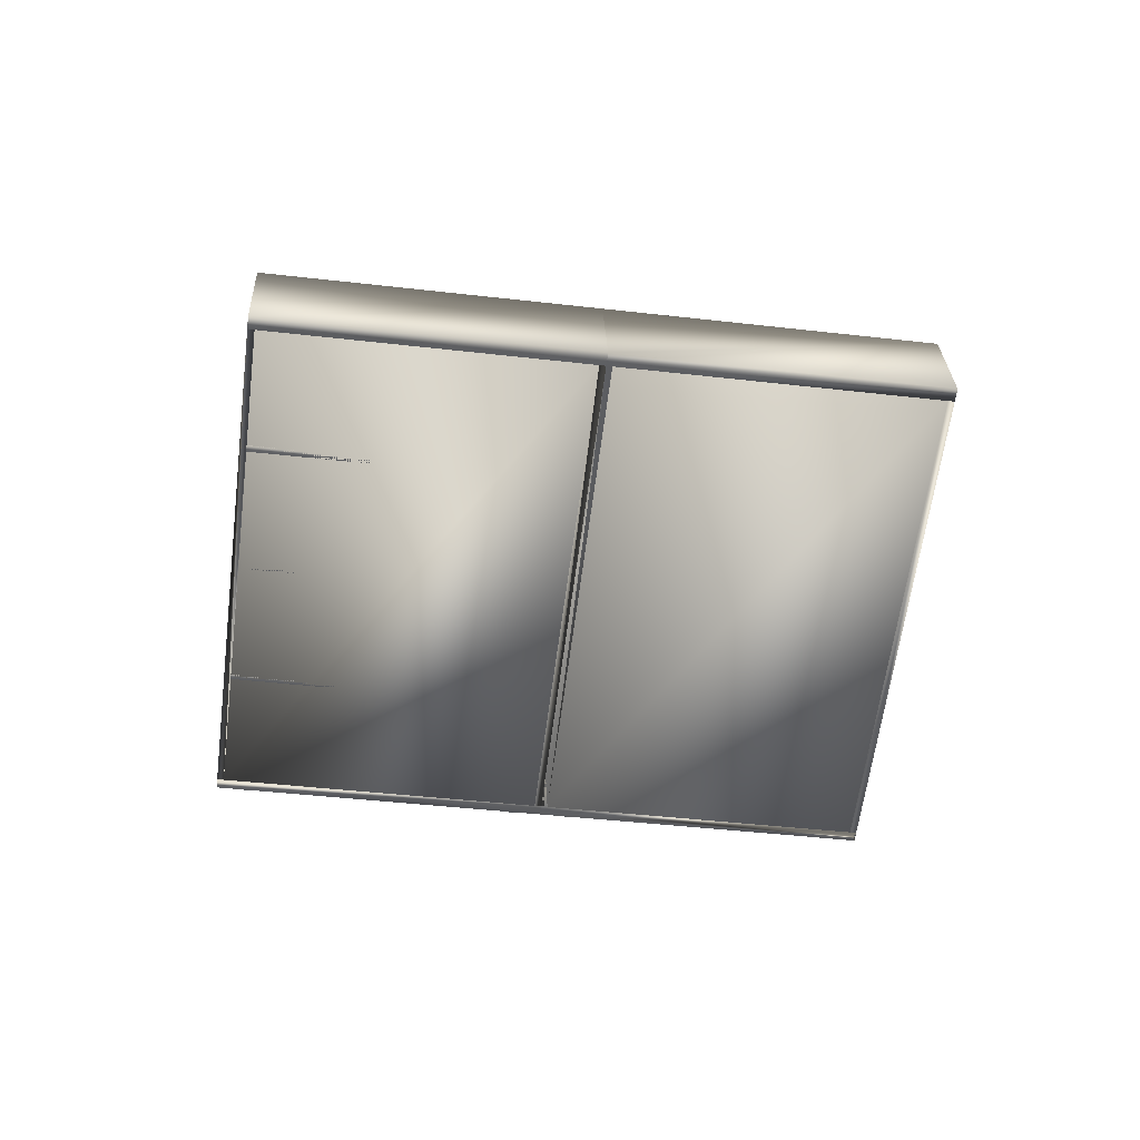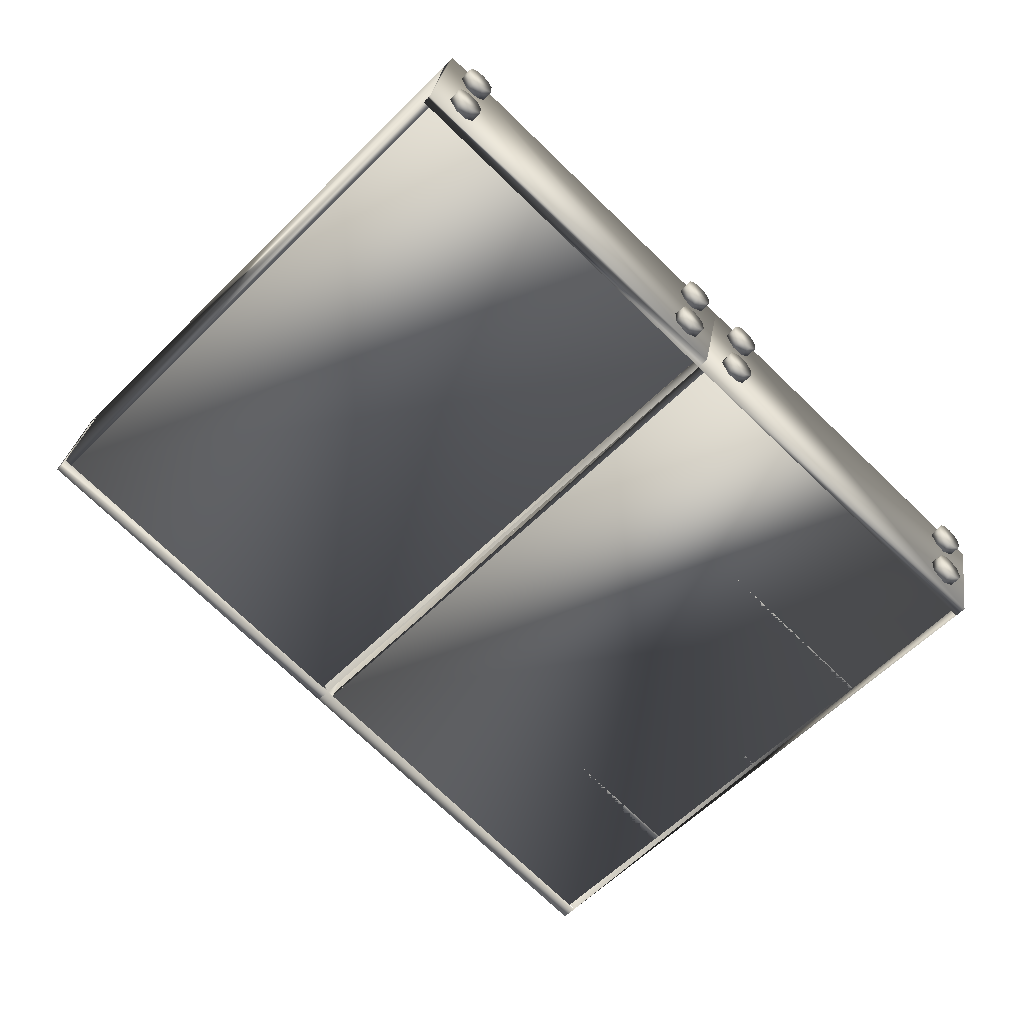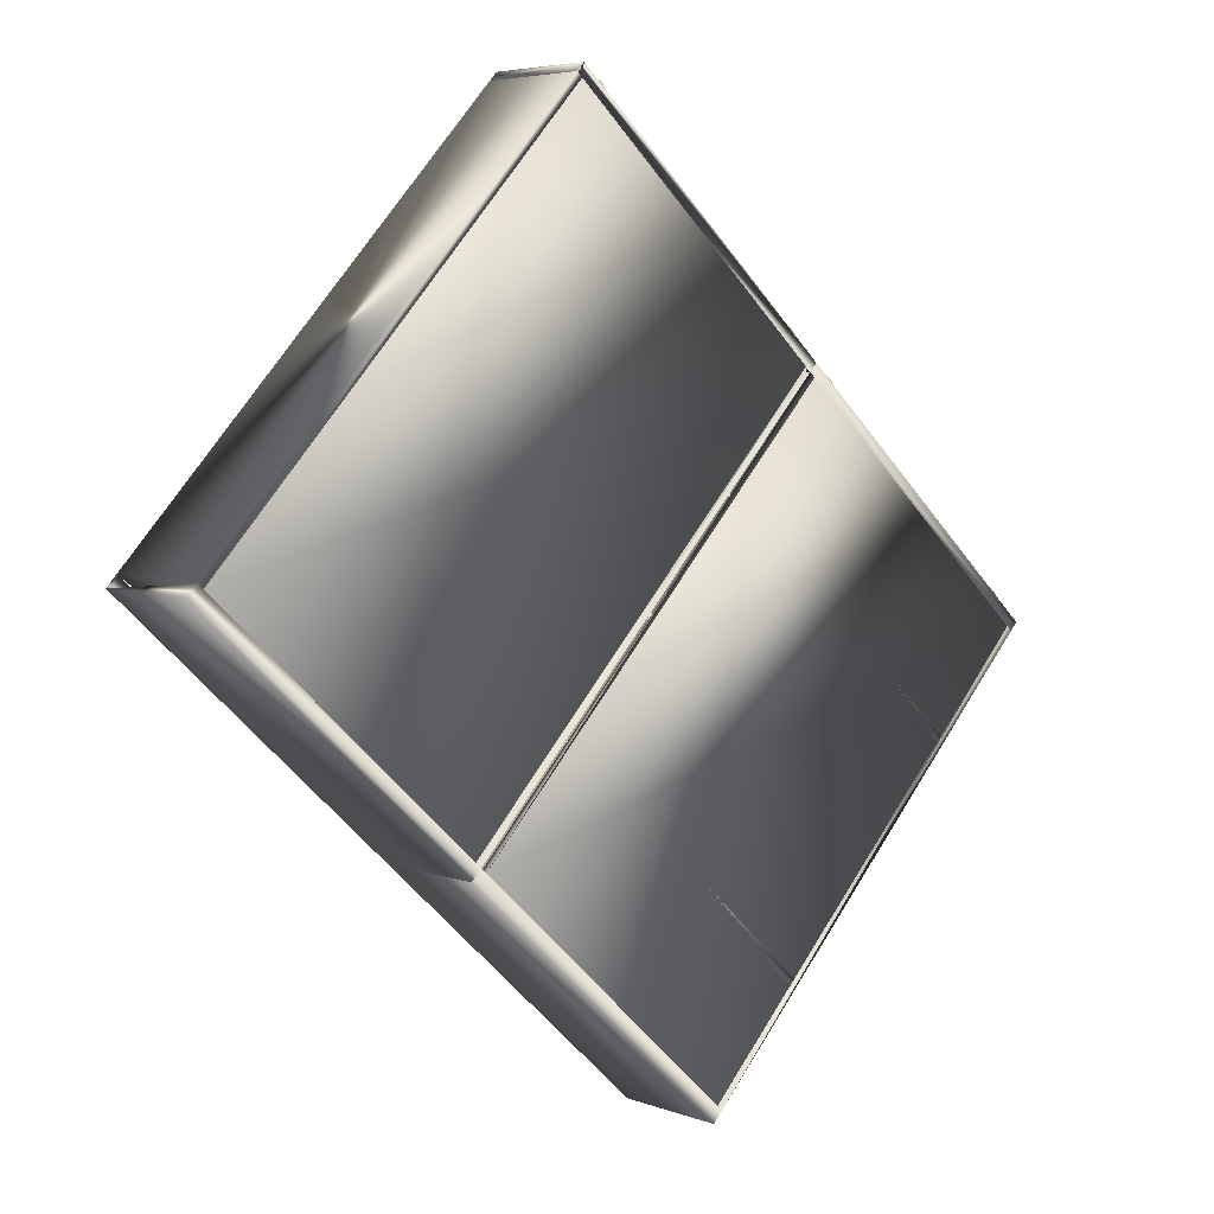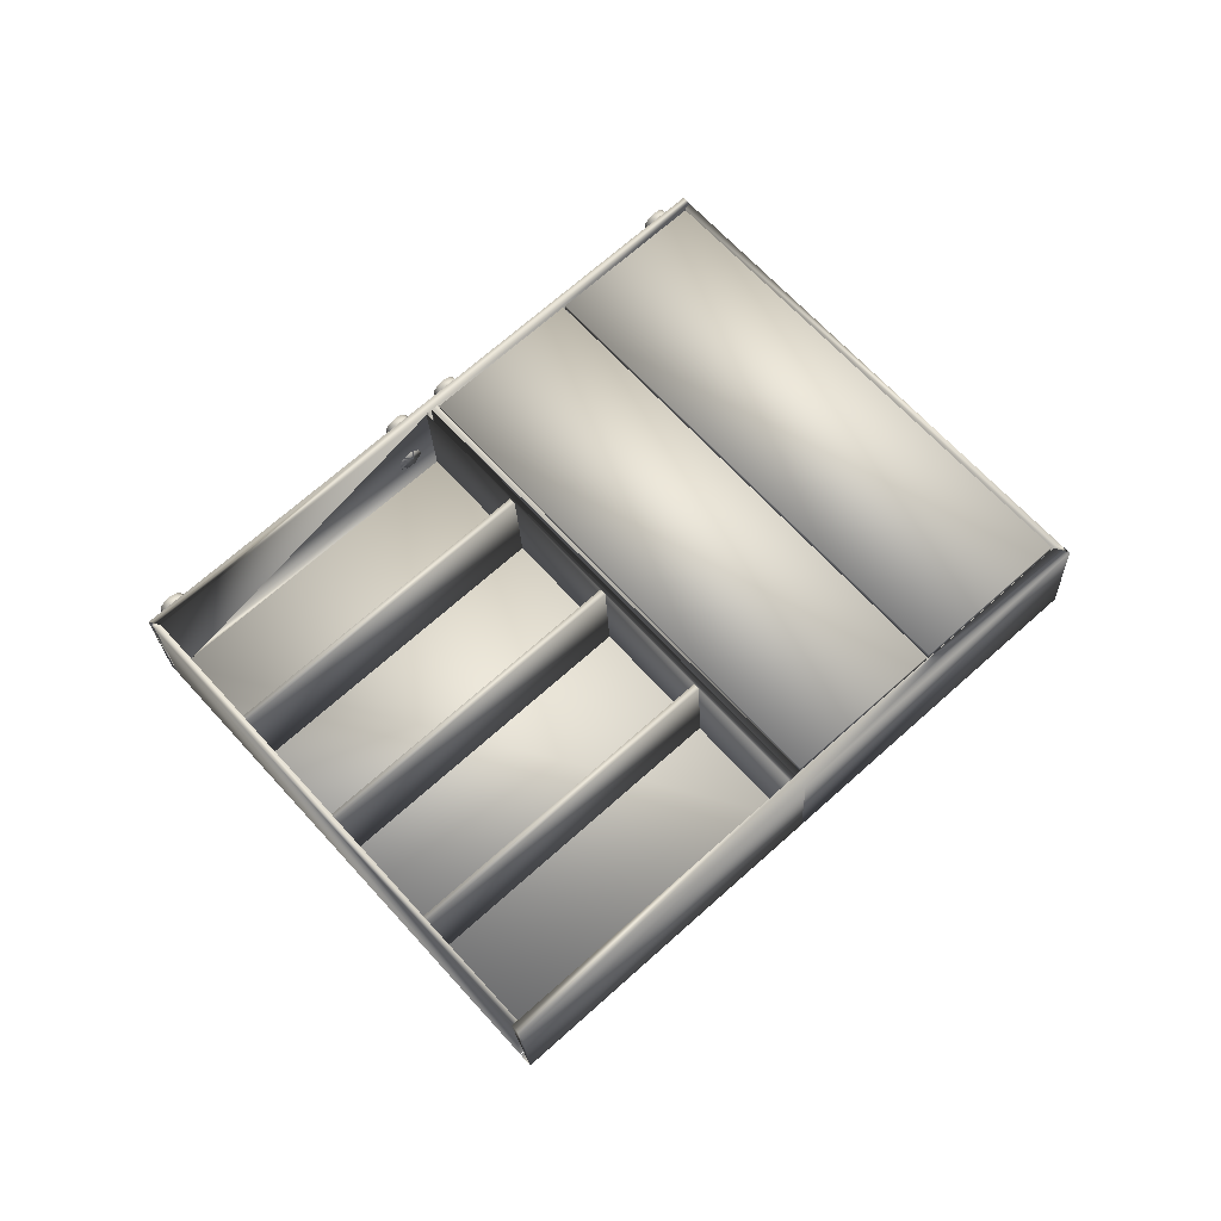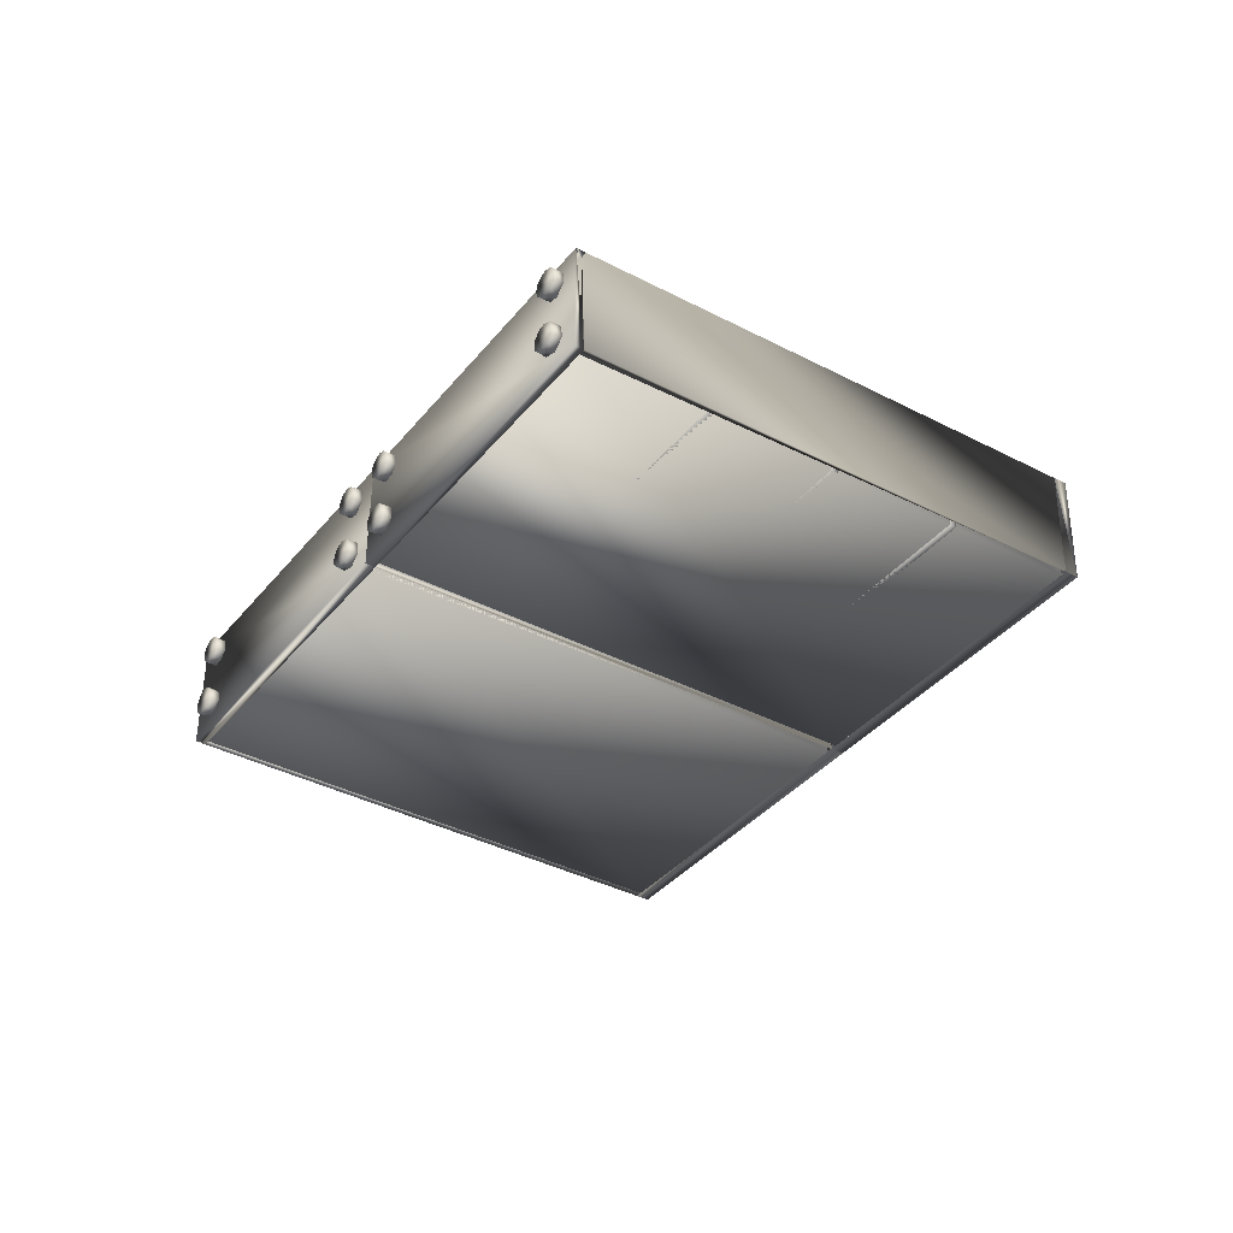
<metadata>
{"format":"obj","ext":"obj","renderer":"f3d","projection":"perspective","resolution":1024,"background":"white","views":[{"elev":-60.5,"azim":36.1,"up":"+Z"},{"elev":27.9,"azim":-173.7,"up":"+Y"},{"elev":6.2,"azim":137.6,"up":"+Y"},{"elev":65.9,"azim":1.6,"up":"+Z"},{"elev":-39.3,"azim":-80.2,"up":"+Z"}]}
</metadata>
<code>
v -0.7582 -0.08933 -0.1906
v -0.7673 -0.09313 0.05361
v -0.7424 -0.106 -0.1902
v -0.7516 -0.1098 0.05394
v 0.04514 -0.9376 -0.1737
v 0.03601 -0.9414 0.07046
v 0.06614 -0.9598 -0.1733
v 0.05701 -0.9636 0.0709
v -0.7405 -0.09926 0.05452
v 0.04708 -0.9309 0.07104
v -0.5397 -0.2978 -0.1856
v -0.5488 -0.3016 0.05854
v -0.3402 -0.5085 -0.1814
v -0.3493 -0.5123 0.06272
v -0.1407 -0.7192 -0.1773
v -0.1498 -0.723 0.06691
v -0.7313 -0.09546 -0.1896
v -0.5383 -0.3127 0.05876
v -0.5292 -0.3089 -0.1854
v -0.3388 -0.5234 0.06295
v -0.3297 -0.5196 -0.1812
v -0.1393 -0.7341 0.06713
v -0.1302 -0.7303 -0.177
v 0.05622 -0.9271 -0.1731
v -0.008056 0.2062 -0.1579
v 0.002446 0.1951 -0.1577
v 0.1915 -0.004487 -0.1537
v 0.202 -0.01558 -0.1535
v 0.391 -0.2152 -0.1495
v 0.4015 -0.2263 -0.1493
v -0.01719 0.2024 0.08627
v -0.006688 0.1913 0.08649
v 0.1823 -0.008286 0.09045
v 0.1928 -0.01937 0.09067
v 0.3818 -0.219 0.09463
v 0.3923 -0.2301 0.09486
v -0.1997 0.4086 -0.1619
v 0.5879 -0.4231 -0.1454
v -0.2088 0.4048 0.08225
v 0.5787 -0.4269 0.09877
v -0.2044 0.4357 -0.1617
v -0.1886 0.4191 -0.1613
v -0.2044 0.4357 -0.1617
v 0.5989 -0.4126 -0.1448
v 0.6199 -0.4348 -0.1444
v -0.2135 0.4319 0.08249
v -0.1978 0.4153 0.08282
v 0.5898 -0.4164 0.09934
v 0.6108 -0.4386 0.09978
v 0.6199 -0.4348 -0.1444
v -0.1867 0.4258 0.0834
v 0.6009 -0.4059 0.09992
v -0.1775 0.4296 -0.1608
v 0.61 -0.4021 -0.1442
v -0.1817 0.4245 0.08346
v 0.5999 -0.4009 0.09986
v -0.1812 0.4248 0.0682
v 0.6005 -0.4006 0.0846
v 0.08068 0.673 0.08186
v 0.08011 0.6728 0.09712
v 0.8623 -0.1524 0.09825
v 0.8618 -0.1526 0.1135
v 0.08467 0.6768 0.08206
v 0.0841 0.6765 0.09733
v 0.8663 -0.1486 0.09846
v 0.8658 -0.1489 0.1137
v 0.3465 0.925 0.09572
v 0.3459 0.9248 0.111
v 1.128 0.09961 0.1121
v 1.128 0.09937 0.1274
v 0.3541 0.9336 -0.133
v 1.142 0.1019 -0.1165
v 0.345 0.9298 0.1111
v 1.133 0.09814 0.1276
v 0.3494 0.9607 -0.1328
v 0.3652 0.9441 -0.1325
v 0.3403 0.9569 0.1114
v 0.3561 0.9403 0.1117
v 1.144 0.1086 0.1282
v 1.165 0.08647 0.1287
v 1.153 0.1124 -0.1159
v 1.174 0.09026 -0.1155
v -0.7319 -0.0957 -0.1744
v 0.05565 -0.9273 -0.1579
v -0.1997 0.4086 -0.1619
v 0.5879 -0.4231 -0.1454
v -0.2003 0.4083 -0.1467
v 0.5873 -0.4233 -0.1301
v -0.1781 0.4293 -0.1455
v 0.6094 -0.4023 -0.129
v 0.3541 0.9336 -0.133
v 1.142 0.1019 -0.1165
v 0.3535 0.9333 -0.1178
v 1.141 0.1017 -0.1013
v -0.7485 -0.04739 -0.1284
v -0.7537 -0.04953 0.008953
v -0.7319 -0.0634 -0.1377
v -0.737 -0.06554 -0.000319
v -0.745 -0.04434 -0.1435
v -0.7513 -0.04695 0.02437
v -0.7355 -0.06359 0.0247
v -0.7501 -0.04648 -0.006153
v -0.7283 -0.05935 -0.1068
v -0.7427 -0.04197 -0.1058
v -0.7365 -0.03648 -0.1542
v -0.7416 -0.03862 -0.0169
v -0.7436 -0.03944 0.03596
v -0.7239 -0.05225 0.0399
v -0.7194 -0.04921 -0.02046
v -0.7142 -0.04707 -0.1578
v -0.7252 -0.02592 -0.1578
v -0.7275 -0.02687 -0.09672
v -0.7304 -0.02805 -0.02041
v -0.7326 -0.029 0.04063
v -0.707 -0.03898 -0.09601
v -0.7163 -0.0163 -0.1002
v -0.7143 -0.01548 -0.1531
v -0.7194 -0.01762 -0.01575
v -0.7214 -0.01844 0.03712
v -0.7037 -0.03425 -0.01542
v -0.7014 -0.03106 0.03449
v -0.693 -0.0267 -0.147
v -0.7129 -0.01058 0.02637
v -0.7066 -0.007967 -0.1415
v -0.7078 -0.008442 -0.111
v -0.7117 -0.0101 -0.004152
v -0.6893 -0.02265 -0.1162
v -0.7042 -0.005391 -0.1261
v -0.7094 -0.007527 0.01126
v -0.6933 -0.02397 0.005023
v -0.2987 0.3811 0.02494
v -0.2936 0.3832 -0.1124
v -0.2778 0.3671 -0.114
v -0.2829 0.365 0.02337
v -0.292 0.3857 -0.0893
v -0.2971 0.3836 0.04805
v -0.2814 0.3669 0.04838
v -0.2742 0.3712 -0.08309
v -0.2823 0.394 -0.1306
v -0.2875 0.3919 0.006777
v -0.2666 0.3774 -0.1302
v -0.2717 0.3753 0.007107
v -0.2843 0.3932 -0.0777
v -0.2894 0.3911 0.05964
v -0.2697 0.3783 0.06359
v -0.2785 0.4015 0.06431
v -0.2711 0.4046 -0.1341
v -0.2529 0.3915 -0.07233
v -0.2704 0.4075 0.003931
v -0.267 0.4092 -0.07326
v -0.2535 0.3924 0.004656
v -0.2484 0.3946 -0.1327
v -0.2602 0.415 -0.1294
v -0.2673 0.4121 0.0608
v -0.2472 0.3995 0.05817
v -0.2576 0.4204 0.01953
v -0.2588 0.4199 0.05005
v -0.2525 0.4226 -0.1178
v -0.2536 0.4221 -0.08729
v -0.2379 0.4054 -0.08696
v -0.2501 0.4251 -0.1024
v -0.2552 0.423 0.03495
v -0.234 0.4087 -0.1086
v -0.2391 0.4065 0.02871
v -0.1947 0.4776 -0.09951
v -0.1999 0.4755 0.03783
v -0.1781 0.4616 -0.1088
v -0.1832 0.4595 0.02856
v -0.1975 0.4781 0.05325
v -0.1912 0.4807 -0.1146
v -0.1963 0.4785 0.02273
v -0.1796 0.4635 0.05946
v -0.1745 0.4657 -0.07789
v -0.1889 0.483 -0.07692
v -0.1898 0.4856 0.06484
v -0.1878 0.4864 0.01198
v -0.1827 0.4885 -0.1254
v -0.1656 0.4758 0.008424
v -0.1604 0.478 -0.1289
v -0.1766 0.497 0.008469
v -0.1788 0.496 0.06951
v -0.1631 0.4794 0.06984
v -0.1737 0.4982 -0.06784
v -0.1714 0.4991 -0.1289
v -0.1532 0.486 -0.06713
v -0.1625 0.5087 -0.07135
v -0.1656 0.5074 0.01313
v -0.1676 0.5066 0.066
v -0.1499 0.4908 0.01346
v -0.1605 0.5095 -0.1242
v -0.1476 0.494 0.06337
v -0.1391 0.4983 -0.1182
v -0.1591 0.5144 0.05525
v -0.1579 0.5149 0.02473
v -0.1539 0.5166 -0.0821
v -0.1528 0.5171 -0.1126
v -0.1355 0.5024 -0.08727
v -0.1555 0.5175 0.04014
v -0.1504 0.5196 -0.0972
v -0.1395 0.5011 0.0339
v 0.2551 0.9061 0.05382
v 0.2602 0.9083 -0.08353
v 0.276 0.8921 -0.0851
v 0.2709 0.89 0.05225
v 0.2618 0.9107 -0.06041
v 0.2776 0.8941 -0.06008
v 0.2567 0.9086 0.07693
v 0.2724 0.892 0.07726
v 0.2715 0.9191 -0.1017
v 0.2872 0.9024 -0.1014
v 0.2663 0.9169 0.03566
v 0.2821 0.9003 0.03599
v 0.2644 0.9161 0.08853
v 0.2695 0.9182 -0.04882
v 0.2841 0.9033 0.09247
v 0.2892 0.9054 -0.04488
v 0.2753 0.9265 0.09319
v 0.2827 0.9296 -0.1052
v 0.2804 0.9287 -0.04415
v 0.2834 0.9325 0.03281
v 0.3003 0.9175 0.03354
v 0.3054 0.9196 -0.1038
v 0.2916 0.9392 -0.04766
v 0.2865 0.9371 0.08968
v 0.2936 0.9401 -0.1005
v 0.3066 0.9245 0.08705
v 0.3117 0.9266 -0.05029
v 0.295 0.945 0.07893
v 0.2962 0.9454 0.04841
v 0.3013 0.9476 -0.08894
v 0.3002 0.9471 -0.05841
v 0.3037 0.9502 -0.07352
v 0.2986 0.948 0.06383
v 0.3198 0.9337 -0.07976
v 0.3147 0.9316 0.05759
f 47 4 3
f 2 1 3
f 46 2 4
f 47 46 4
f 1 41 42
f 3 1 42
f 46 41 1
f 2 46 1
f 10 9 24
f 17 24 9
f 24 6 10
f 10 6 4
f 4 9 10
f 9 3 17
f 17 3 5
f 5 3 4
f 5 4 6
f 7 49 8
f 7 50 49
f 8 6 7
f 48 6 8
f 48 8 49
f 44 49 50
f 5 44 50
f 7 5 50
f 6 48 5
f 44 38 40
f 40 39 48
f 39 37 47
f 37 38 42
f 38 37 39
f 38 39 40
f 32 18 19
f 26 32 19
f 12 11 19
f 18 12 19
f 31 12 18
f 32 31 18
f 25 31 32
f 26 25 32
f 11 25 26
f 19 11 26
f 31 25 11
f 12 31 11
f 34 20 21
f 28 34 21
f 14 13 21
f 20 14 21
f 33 14 20
f 34 33 20
f 27 33 34
f 28 27 34
f 13 27 28
f 21 13 28
f 33 27 13
f 14 33 13
f 36 22 23
f 30 36 23
f 16 15 23
f 22 16 23
f 35 16 22
f 36 35 22
f 29 35 36
f 30 29 36
f 15 29 30
f 23 15 30
f 35 29 15
f 16 35 15
f 42 78 47
f 76 78 42
f 43 42 46
f 77 46 47
f 78 77 47
f 75 77 78
f 43 75 76
f 43 76 42
f 77 75 43
f 46 77 43
f 51 52 54
f 53 51 54
f 52 48 54
f 51 47 52
f 53 42 51
f 44 42 47
f 44 47 48
f 45 80 49
f 80 45 82
f 79 48 49
f 80 79 49
f 82 81 80
f 44 81 82
f 82 45 44
f 79 81 44
f 78 81 79
f 76 81 78
f 74 81 72
f 79 74 73
f 79 73 78
f 78 73 71
f 76 71 72
f 81 76 72
f 72 71 73
f 72 73 74
f 55 56 60
f 56 62 60
f 59 57 60
f 57 55 60
f 57 58 55
f 58 56 55
f 58 61 56
f 61 62 56
f 61 59 62
f 59 60 62
f 61 58 59
f 58 57 59
f 64 66 68
f 66 70 68
f 67 63 68
f 63 64 68
f 63 65 64
f 65 66 64
f 65 69 66
f 69 70 66
f 69 67 70
f 67 68 70
f 69 65 67
f 65 63 67
f 88 87 83
f 84 88 83
f 85 17 83
f 87 85 83
f 86 85 87
f 88 86 87
f 24 86 88
f 84 24 88
f 83 17 84
f 86 24 17
f 85 86 17
f 93 94 89
f 89 94 90
f 89 53 91
f 91 93 89
f 93 91 92
f 92 94 93
f 92 54 94
f 90 94 54
f 53 89 90
f 92 53 54
f 91 53 92
f 121 119 114
f 108 121 114
f 121 123 119
f 130 129 123
f 121 130 123
f 130 126 129
f 120 118 126
f 130 120 126
f 109 113 118
f 120 109 118
f 109 106 113
f 98 102 106
f 109 98 106
f 98 96 102
f 101 100 96
f 98 101 96
f 108 107 100
f 101 108 100
f 108 114 107
f 106 114 119
f 106 119 123
f 106 123 129
f 106 129 126
f 106 126 118
f 106 118 113
f 106 102 96
f 106 96 100
f 106 100 107
f 106 107 114
f 155 154 146
f 145 155 146
f 155 157 154
f 164 162 157
f 155 164 157
f 164 156 162
f 151 149 156
f 164 151 156
f 142 140 149
f 151 142 149
f 134 131 140
f 142 134 140
f 137 136 131
f 134 137 131
f 145 144 136
f 137 145 136
f 145 146 144
f 144 146 154
f 144 154 157
f 144 157 162
f 144 162 156
f 144 156 149
f 144 149 140
f 144 140 131
f 144 131 136
f 115 116 112
f 127 125 116
f 115 127 116
f 127 128 125
f 122 124 128
f 127 122 128
f 122 117 124
f 110 111 117
f 122 110 117
f 110 105 111
f 97 99 105
f 110 97 105
f 97 95 99
f 103 104 95
f 97 103 95
f 115 112 104
f 103 115 104
f 99 112 116
f 99 116 125
f 99 125 128
f 99 128 124
f 99 124 117
f 99 117 111
f 99 111 105
f 99 95 104
f 99 104 112
f 160 159 150
f 148 160 150
f 163 161 159
f 160 163 159
f 163 158 161
f 152 153 158
f 163 152 158
f 152 147 153
f 141 139 147
f 152 141 147
f 133 132 139
f 141 133 139
f 138 135 132
f 133 138 132
f 138 143 135
f 148 150 143
f 138 148 143
f 139 150 159
f 139 159 161
f 139 161 158
f 139 158 153
f 139 153 147
f 139 132 135
f 139 135 143
f 139 143 150
f 191 188 181
f 182 191 181
f 191 193 188
f 200 198 193
f 191 200 193
f 200 194 198
f 189 187 194
f 200 189 194
f 178 180 187
f 189 178 187
f 178 176 180
f 168 171 176
f 178 168 176
f 168 166 171
f 172 169 166
f 168 172 166
f 172 175 169
f 182 181 175
f 172 182 175
f 188 193 198
f 188 198 194
f 188 194 187
f 188 187 180
f 188 180 176
f 188 176 171
f 188 171 166
f 188 166 169
f 188 169 175
f 188 175 181
f 226 224 217
f 215 226 217
f 226 228 224
f 235 233 228
f 226 235 228
f 235 229 233
f 221 220 229
f 235 221 229
f 212 211 220
f 221 212 220
f 204 201 211
f 212 204 211
f 208 207 201
f 204 208 201
f 215 213 207
f 208 215 207
f 215 217 213
f 233 217 224
f 233 224 228
f 233 229 220
f 233 220 211
f 233 211 201
f 233 201 207
f 233 207 213
f 233 213 217
f 185 186 183
f 197 195 186
f 185 197 186
f 197 199 195
f 192 196 199
f 197 192 199
f 192 190 196
f 179 184 190
f 192 179 190
f 179 177 184
f 167 170 177
f 179 167 177
f 167 165 170
f 173 174 165
f 167 173 165
f 185 183 174
f 173 185 174
f 195 183 186
f 195 199 196
f 195 196 190
f 195 190 184
f 195 184 177
f 195 177 170
f 195 170 165
f 195 165 174
f 195 174 183
f 227 223 219
f 216 227 219
f 227 231 223
f 234 232 231
f 227 234 231
f 234 230 232
f 222 225 230
f 234 222 230
f 222 218 225
f 210 209 218
f 222 210 218
f 203 202 209
f 210 203 209
f 206 205 202
f 203 206 202
f 216 214 205
f 206 216 205
f 216 219 214
f 230 219 223
f 230 223 231
f 230 231 232
f 230 225 218
f 230 218 209
f 230 209 202
f 230 202 205
f 230 205 214
f 230 214 219
f 41 46 42
f 9 4 2
f 45 49 44
f 53 90 44
f 6 24 84
f 71 76 75
f 75 78 71
f 74 79 80
f 130 121 108
f 120 130 108
f 109 120 108
f 98 109 108
f 101 98 108
f 151 164 155
f 151 155 145
f 142 151 145
f 134 142 145
f 137 134 145
f 97 110 122
f 103 97 122
f 103 122 127
f 103 127 115
f 148 138 133
f 160 148 133
f 163 160 133
f 152 163 133
f 141 152 133
f 172 168 178
f 182 172 178
f 191 182 178
f 200 191 178
f 189 200 178
f 221 235 226
f 221 226 215
f 212 221 215
f 204 212 215
f 208 204 215
f 173 167 179
f 173 179 192
f 173 192 197
f 173 197 185
f 234 227 216
f 222 234 216
f 210 222 216
f 203 210 216
f 206 203 216

</code>
